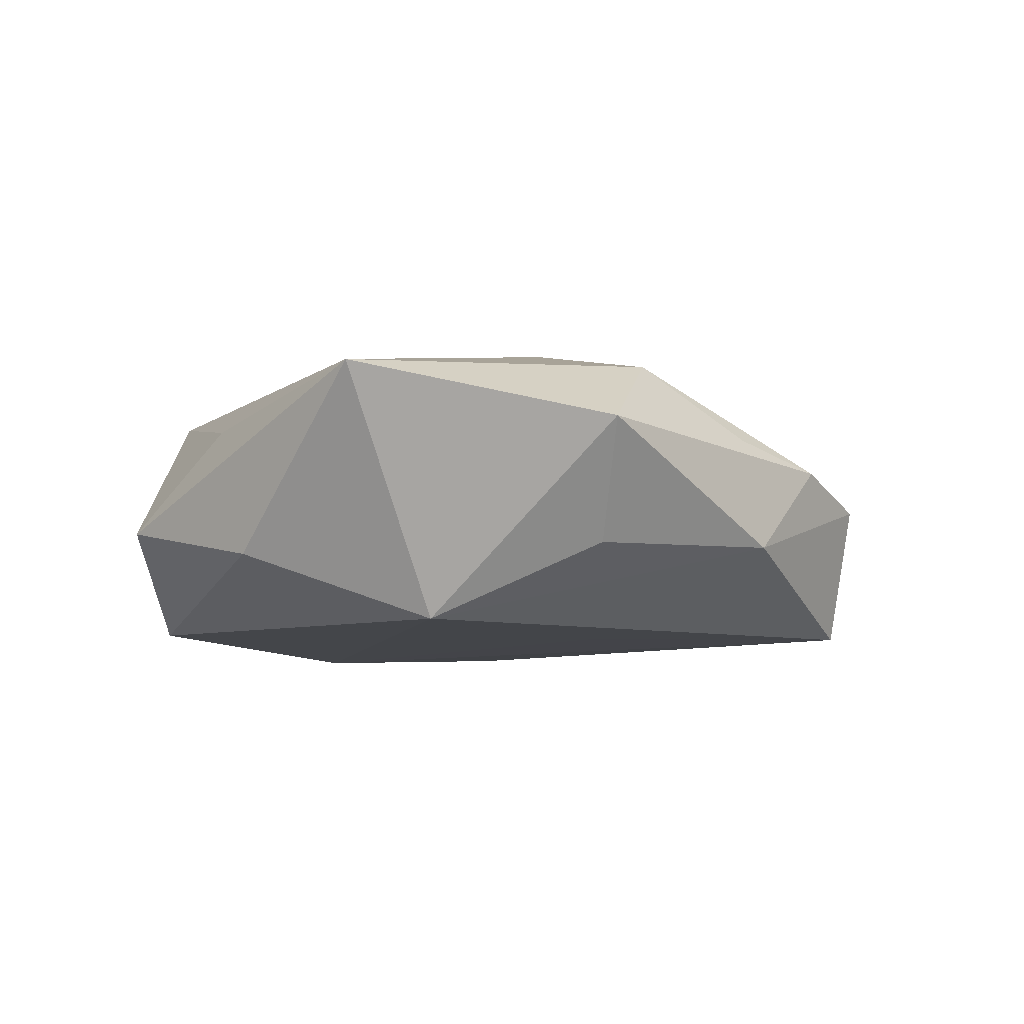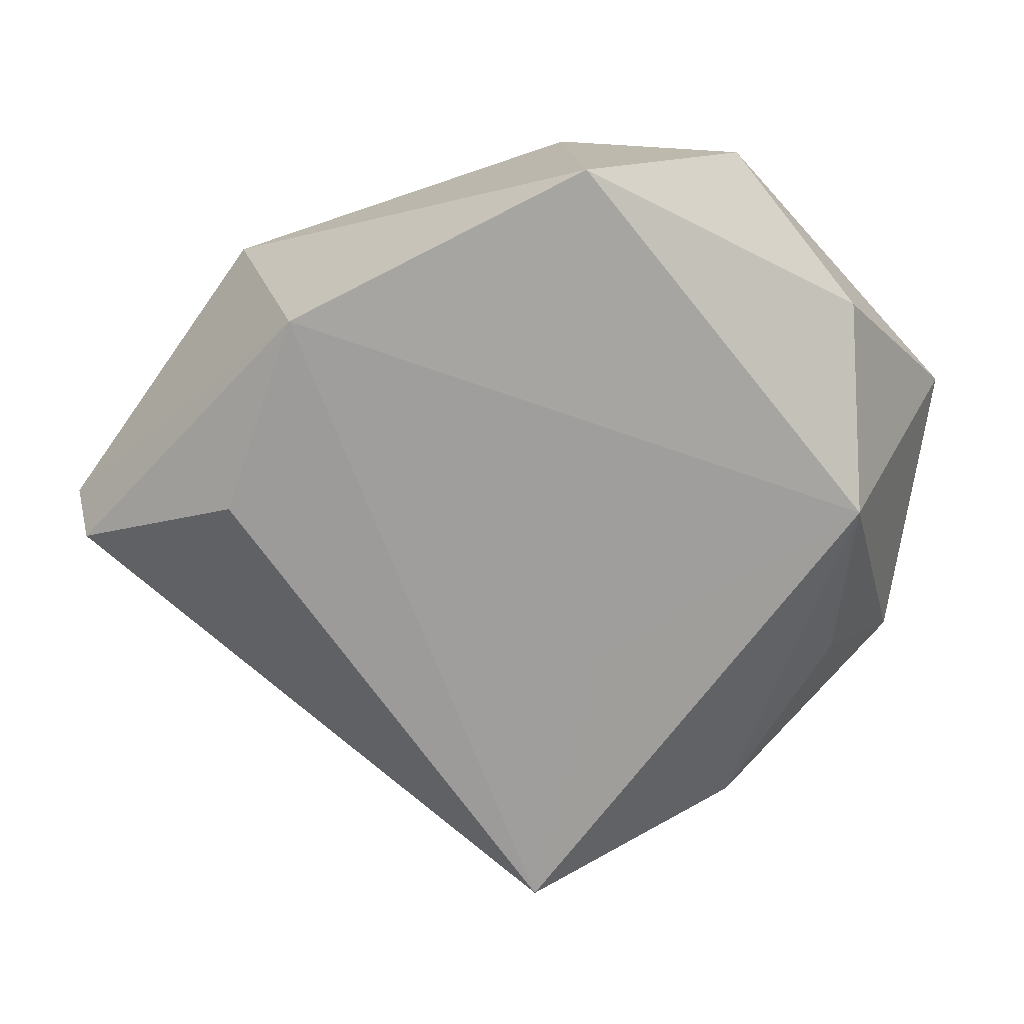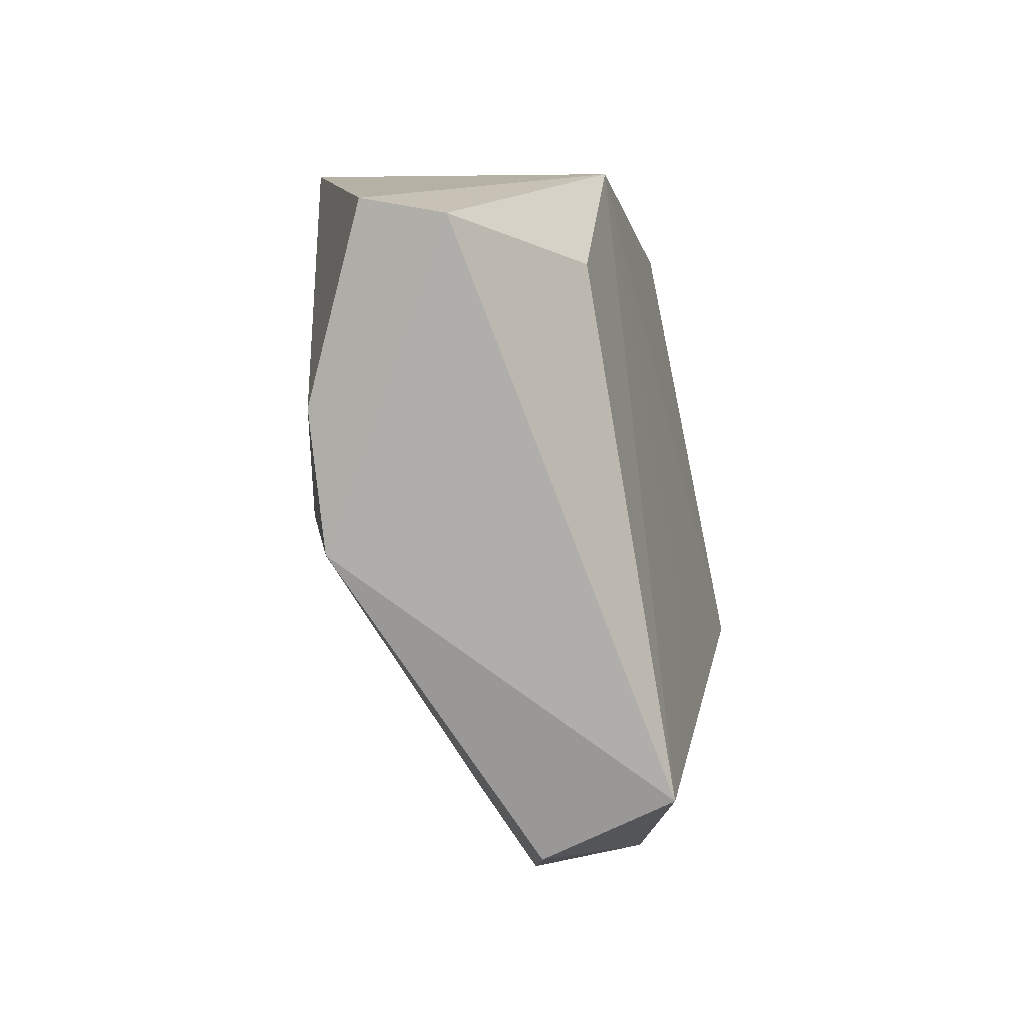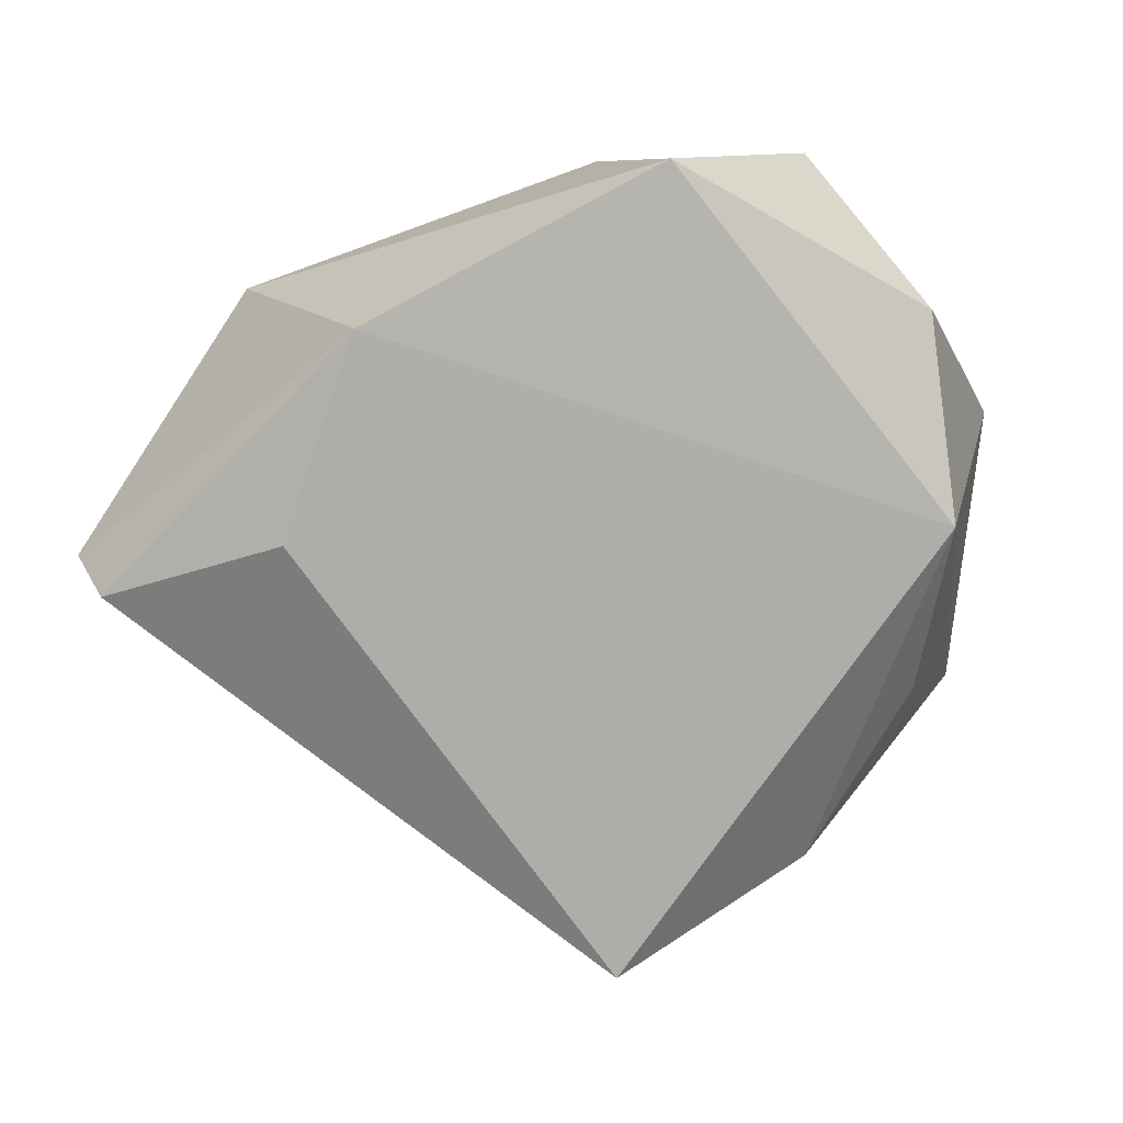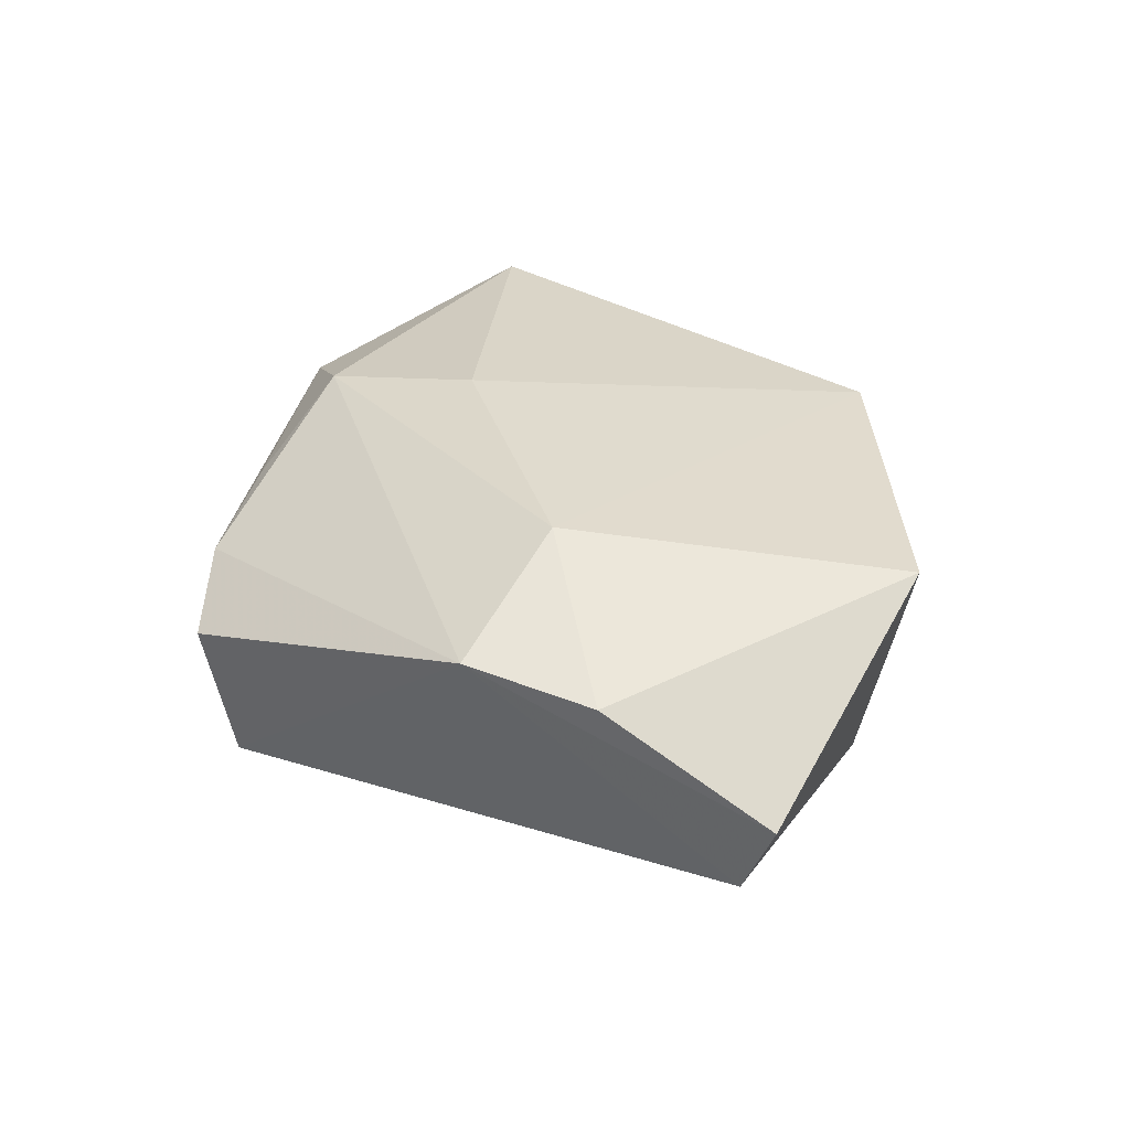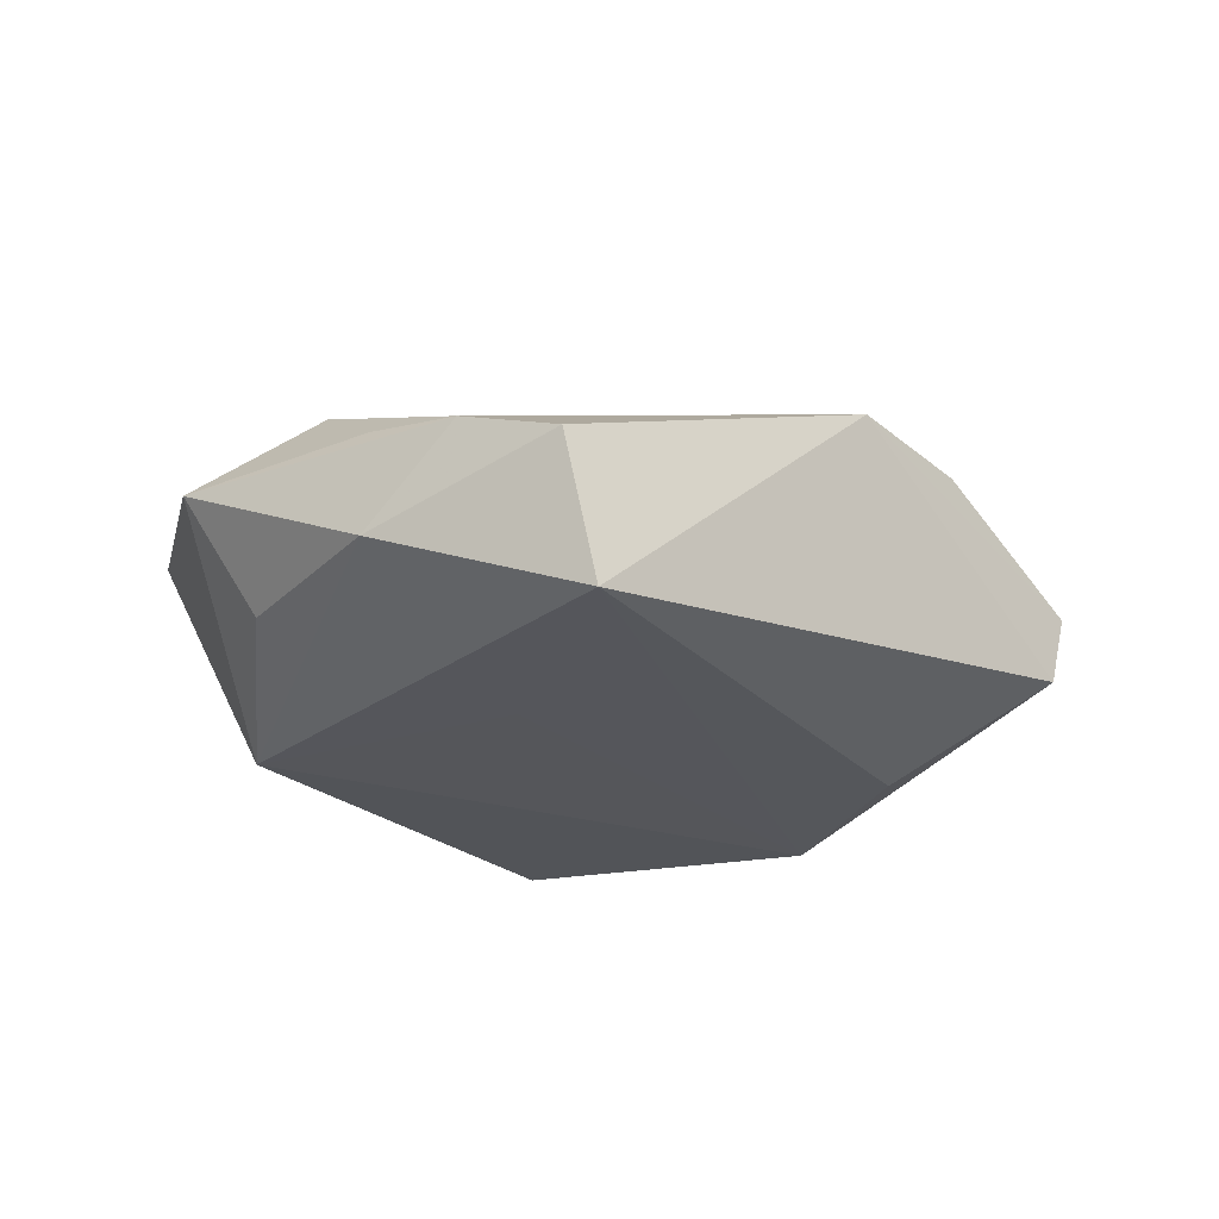
<metadata>
{"format":"obj","ext":"obj","renderer":"f3d","projection":"perspective","resolution":1024,"background":"white","views":[{"elev":-7.2,"azim":-84.7,"up":"+Z"},{"elev":18.7,"azim":180.0,"up":"+Y"},{"elev":-38.3,"azim":107.0,"up":"+Y"},{"elev":11.8,"azim":169.5,"up":"+Y"},{"elev":37.8,"azim":67.5,"up":"+Z"},{"elev":-25.5,"azim":-2.3,"up":"+Z"}]}
</metadata>
<code>
v -0.0464 -0.02048 0.006616
v -0.02499 -0.03799 -0.006958
v 0.03703 0.02734 0.01598
v 0.03056 -0.02782 0.01478
v -0.02602 0.03179 0.008655
v -0.03043 -0.02301 0.01546
v -0.02467 -0.03548 0.006865
v -0.03877 0.002603 -0.01665
v -0.02405 0.04333 -0.004279
v -0.0003932 -0.04762 -0.01712
v -0.003749 0.04176 0.01277
v 0.05501 -0.003639 -0.007159
v 0.02803 0.02634 -0.01848
v 0.04212 -0.01595 0.01323
v 0.0574 -0.000807 0.002253
v -0.05244 0.01094 0.01271
v -0.03806 0.02601 -0.00847
v -0.008265 -0.01533 -0.0173
v -0.005953 0.04343 -0.01633
v 0.01905 -0.01188 0.02142
v -0.01508 -0.04463 0.003813
v -0.01596 -0.008803 0.01996
v 0.0359 0.003449 -0.01785
v -0.004178 -0.05033 -0.000196
v -0.03752 -0.01821 -0.007394
f 11 3 19
f 12 10 23
f 18 10 8
f 8 10 2
f 10 24 2
f 15 3 14
f 13 19 3
f 3 15 13
f 13 15 12
f 13 12 23
f 23 10 13
f 8 19 13
f 10 18 13
f 13 18 8
f 11 19 9
f 22 16 6
f 11 16 22
f 4 24 10
f 10 12 4
f 4 15 14
f 12 15 4
f 8 2 25
f 6 16 1
f 1 25 2
f 1 16 8
f 8 25 1
f 5 16 11
f 11 9 5
f 5 9 16
f 8 16 17
f 16 9 17
f 17 19 8
f 17 9 19
f 20 22 6
f 6 4 20
f 20 3 11
f 11 22 20
f 14 3 20
f 20 4 14
f 21 2 24
f 21 1 2
f 21 4 6
f 24 4 21
f 6 1 7
f 7 21 6
f 1 21 7

</code>
